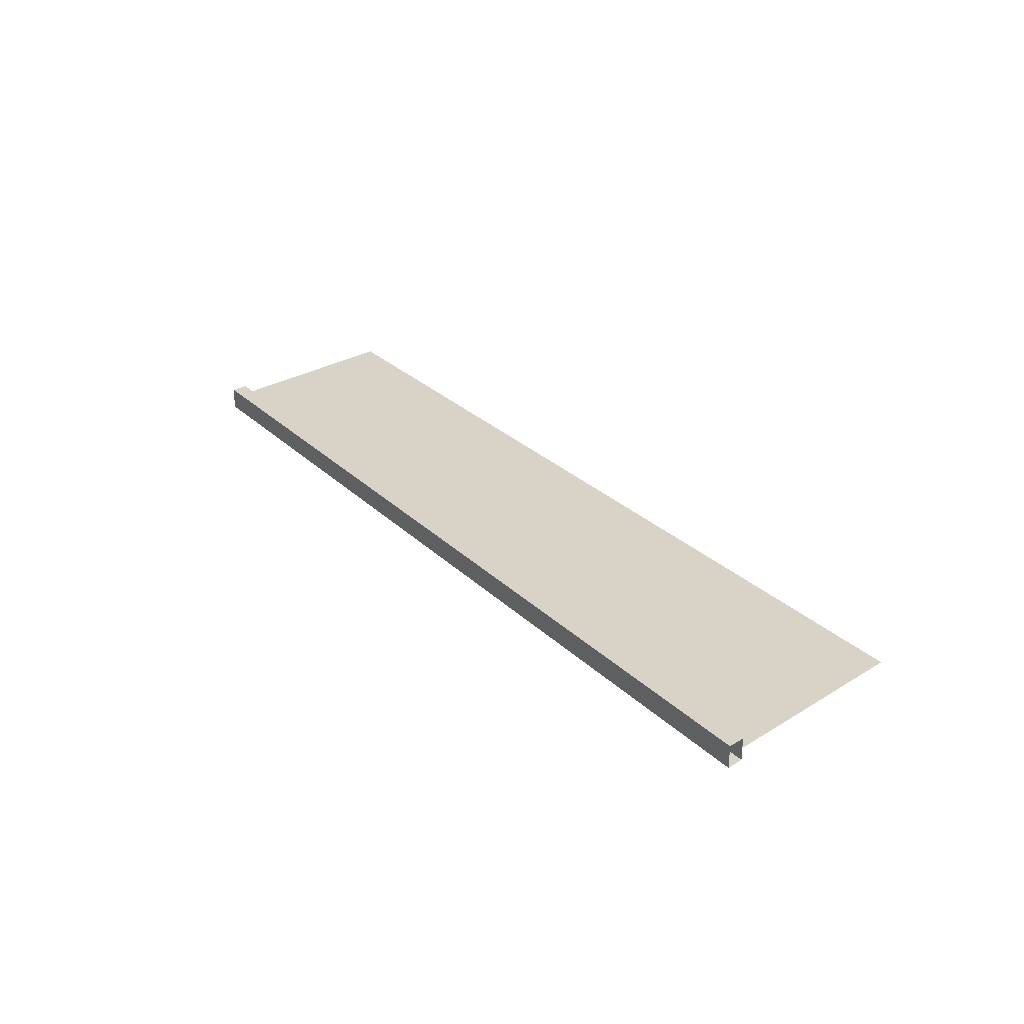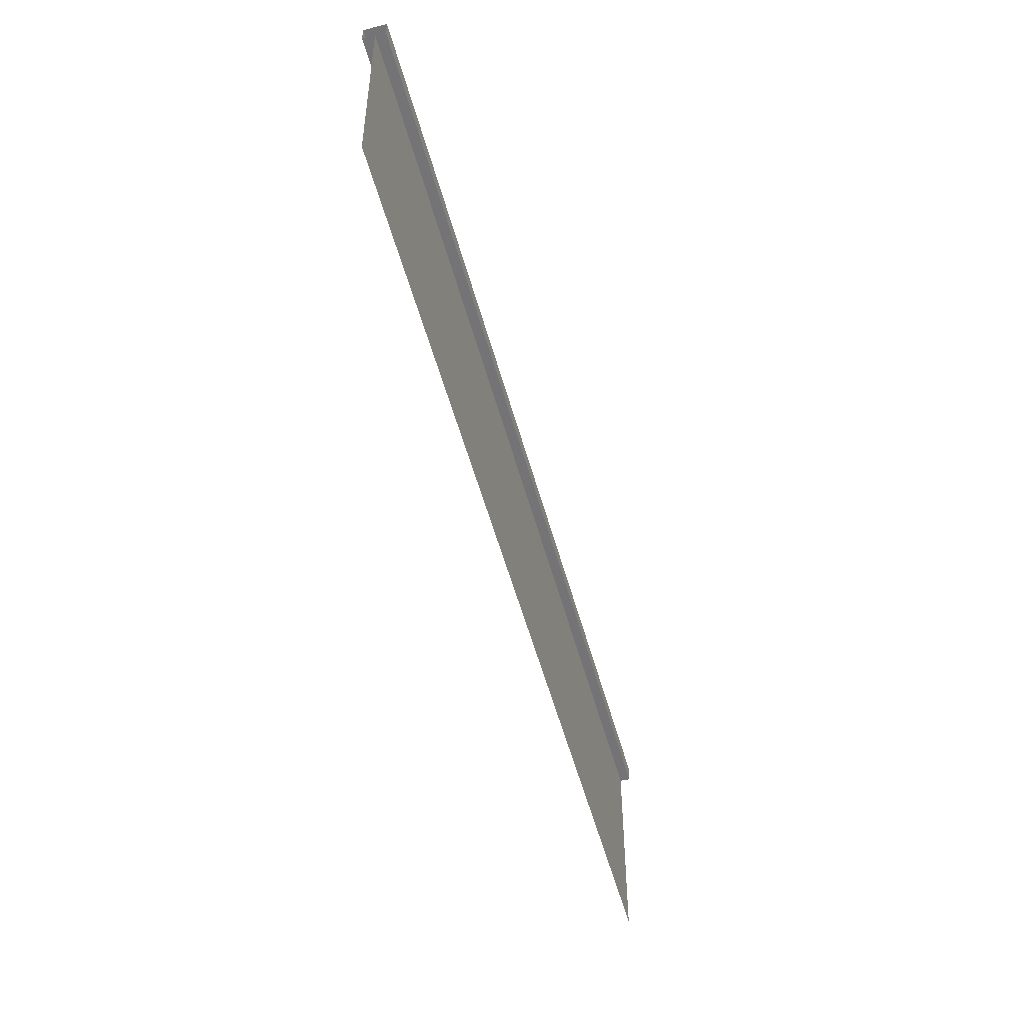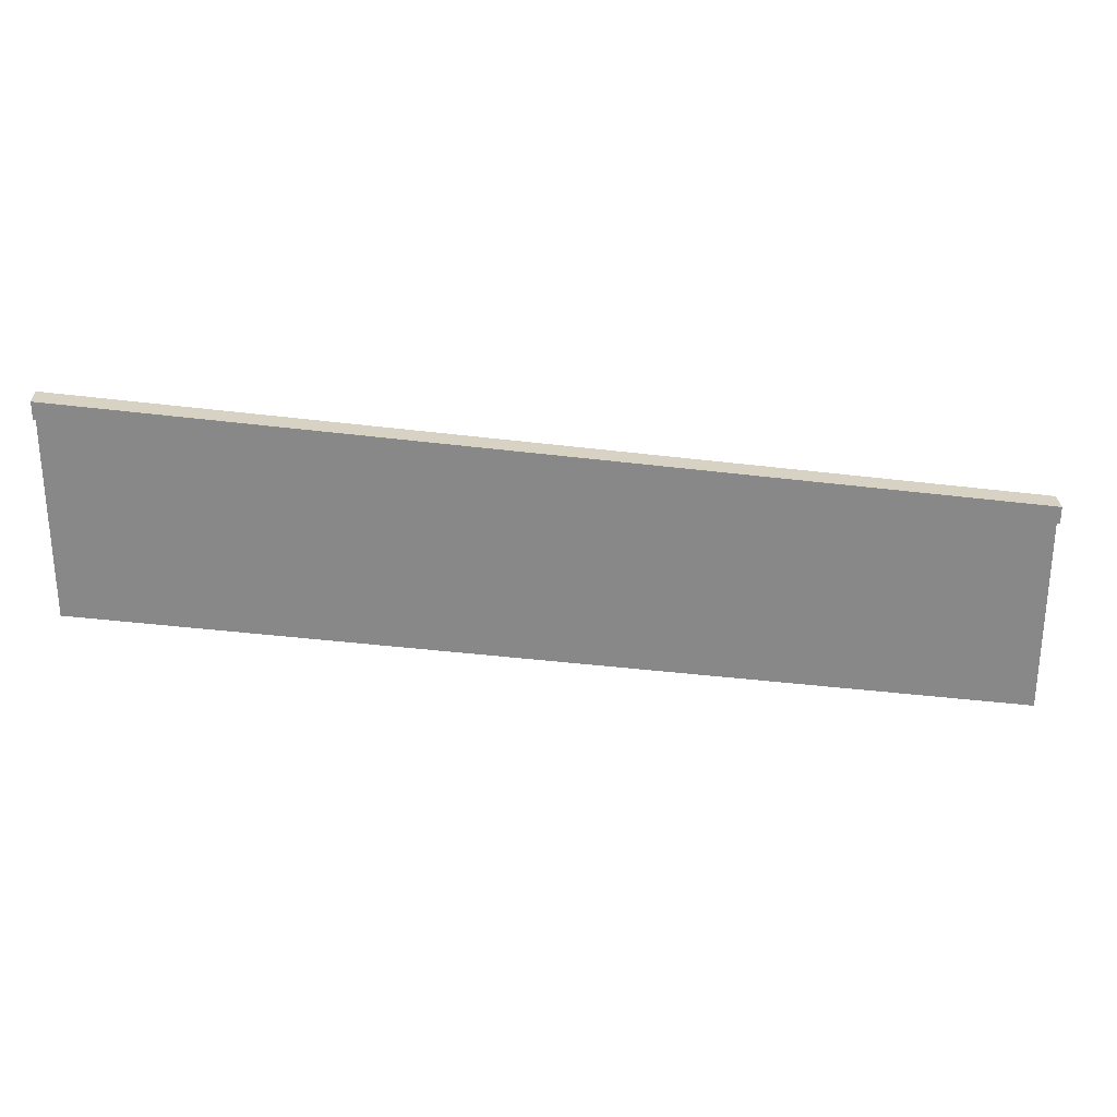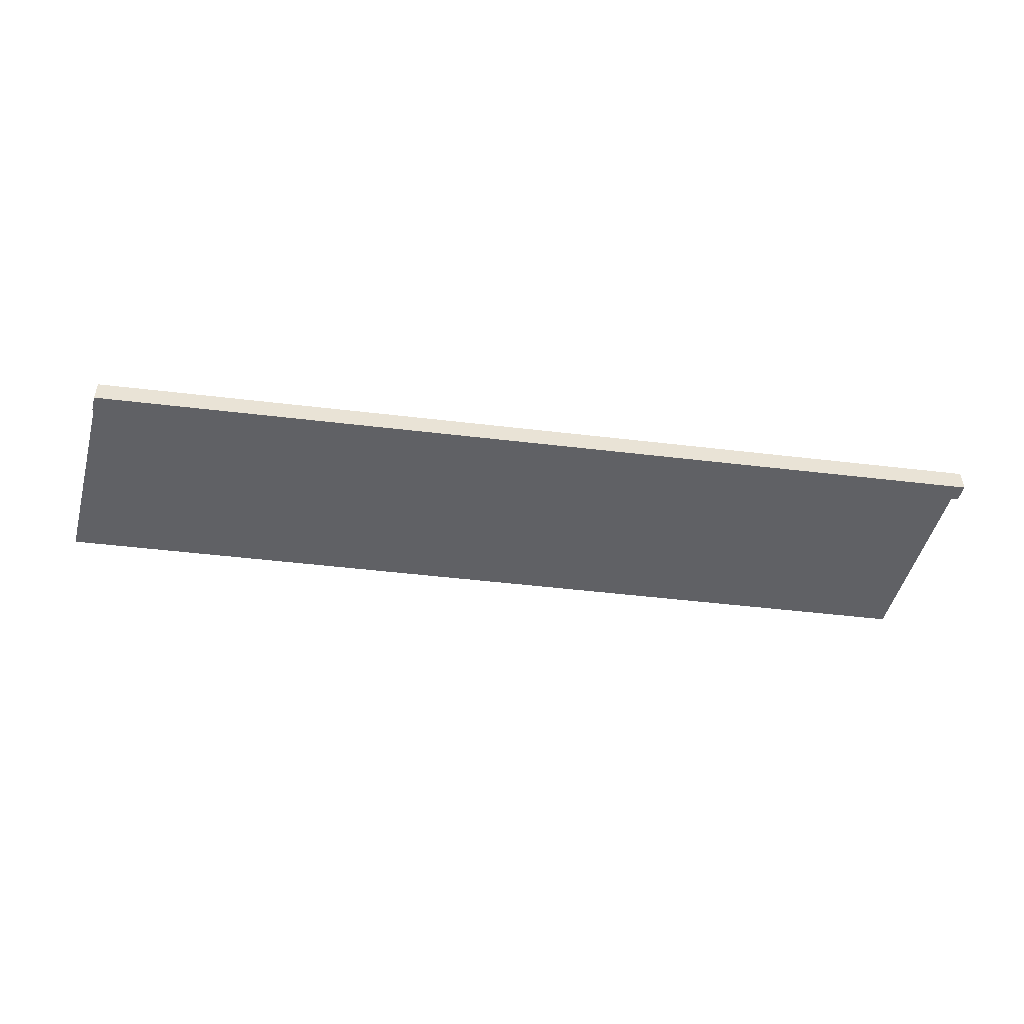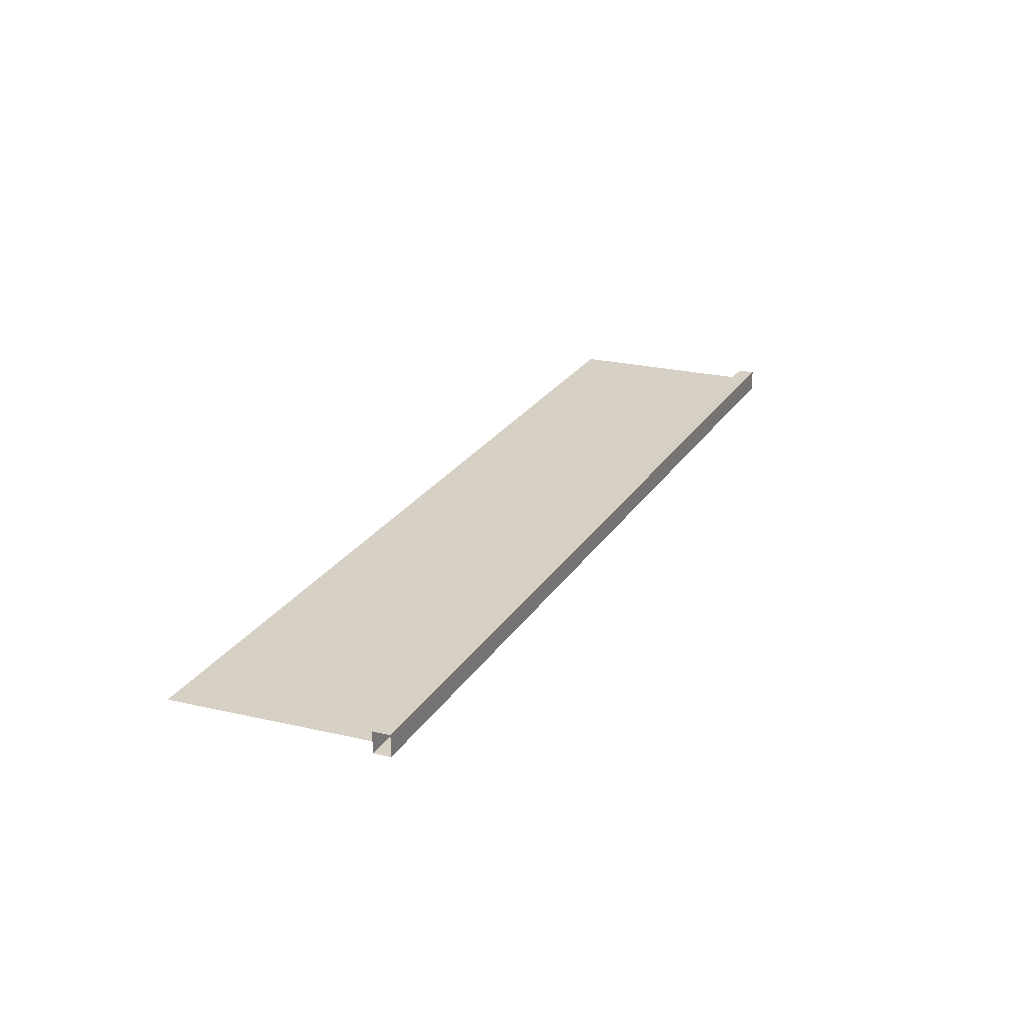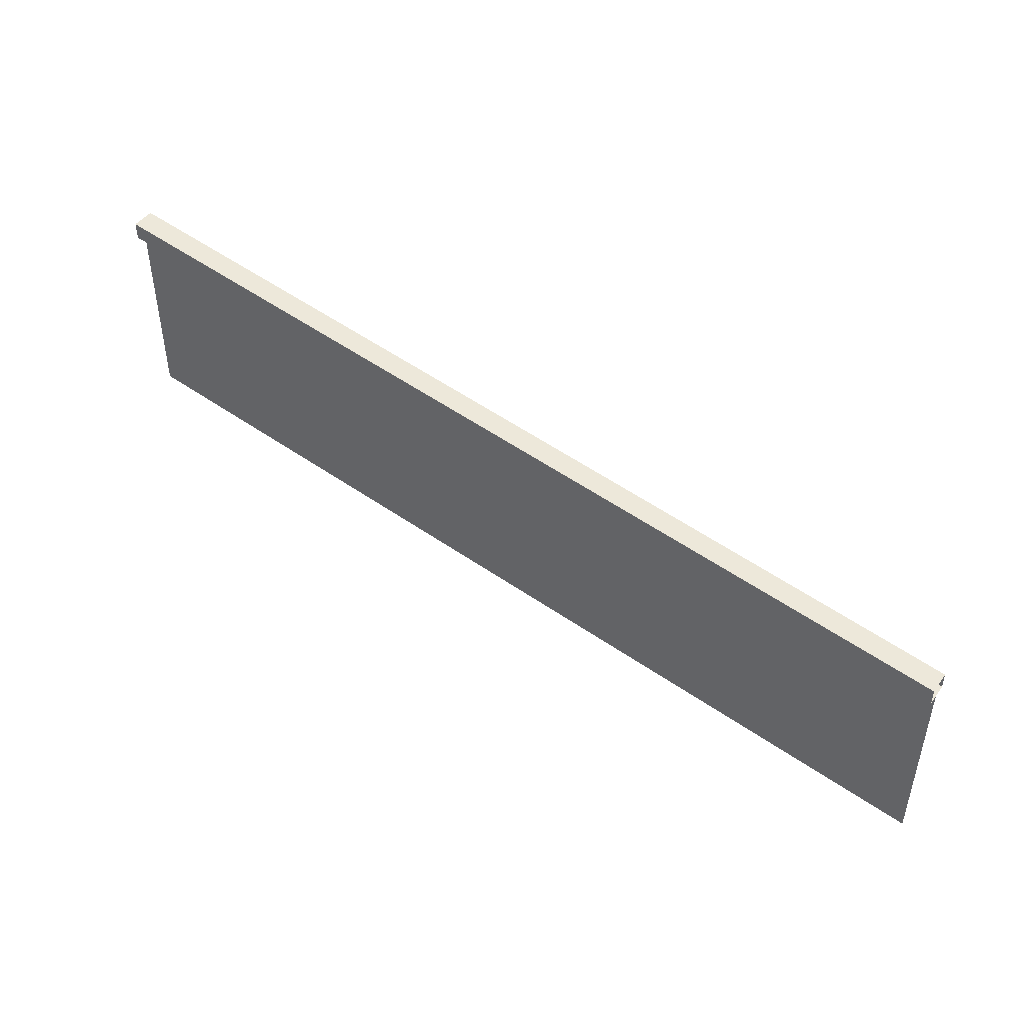
<metadata>
{"format":"obj","ext":"obj","renderer":"f3d","projection":"perspective","resolution":1024,"background":"white","views":[{"elev":28.1,"azim":-132.9,"up":"+Z"},{"elev":-49.3,"azim":-74.1,"up":"+Y"},{"elev":27.4,"azim":-2.4,"up":"+Y"},{"elev":-49.1,"azim":165.0,"up":"+Z"},{"elev":26.8,"azim":109.2,"up":"+Z"},{"elev":46.4,"azim":34.0,"up":"+Y"}]}
</metadata>
<code>
o Handrail_1L_Cube.007
v -2 0.875 -2.05
v -2 0.95 -2.05
v 2 0.35 -2.05
v 2 0.425 -2.05
v -2 0.875 -1.95
v -2 0.95 -1.95
v 2 0.35 -1.95
v 2 0.425 -1.95
v -2 0 -1.995
v -2 0.875 -1.995
v 2 -0.525 -1.995
v 2 0.35 -1.995
v -2 0 -1.995
v -2 0.875 -1.995
v 2 -0.525 -1.995
v 2 0.35 -1.995
f 1 2 4 3
f 7 8 6 5
f 3 7 5 1
f 8 4 2 6
f 11 12 10 9
f 15 13 14 16

</code>
